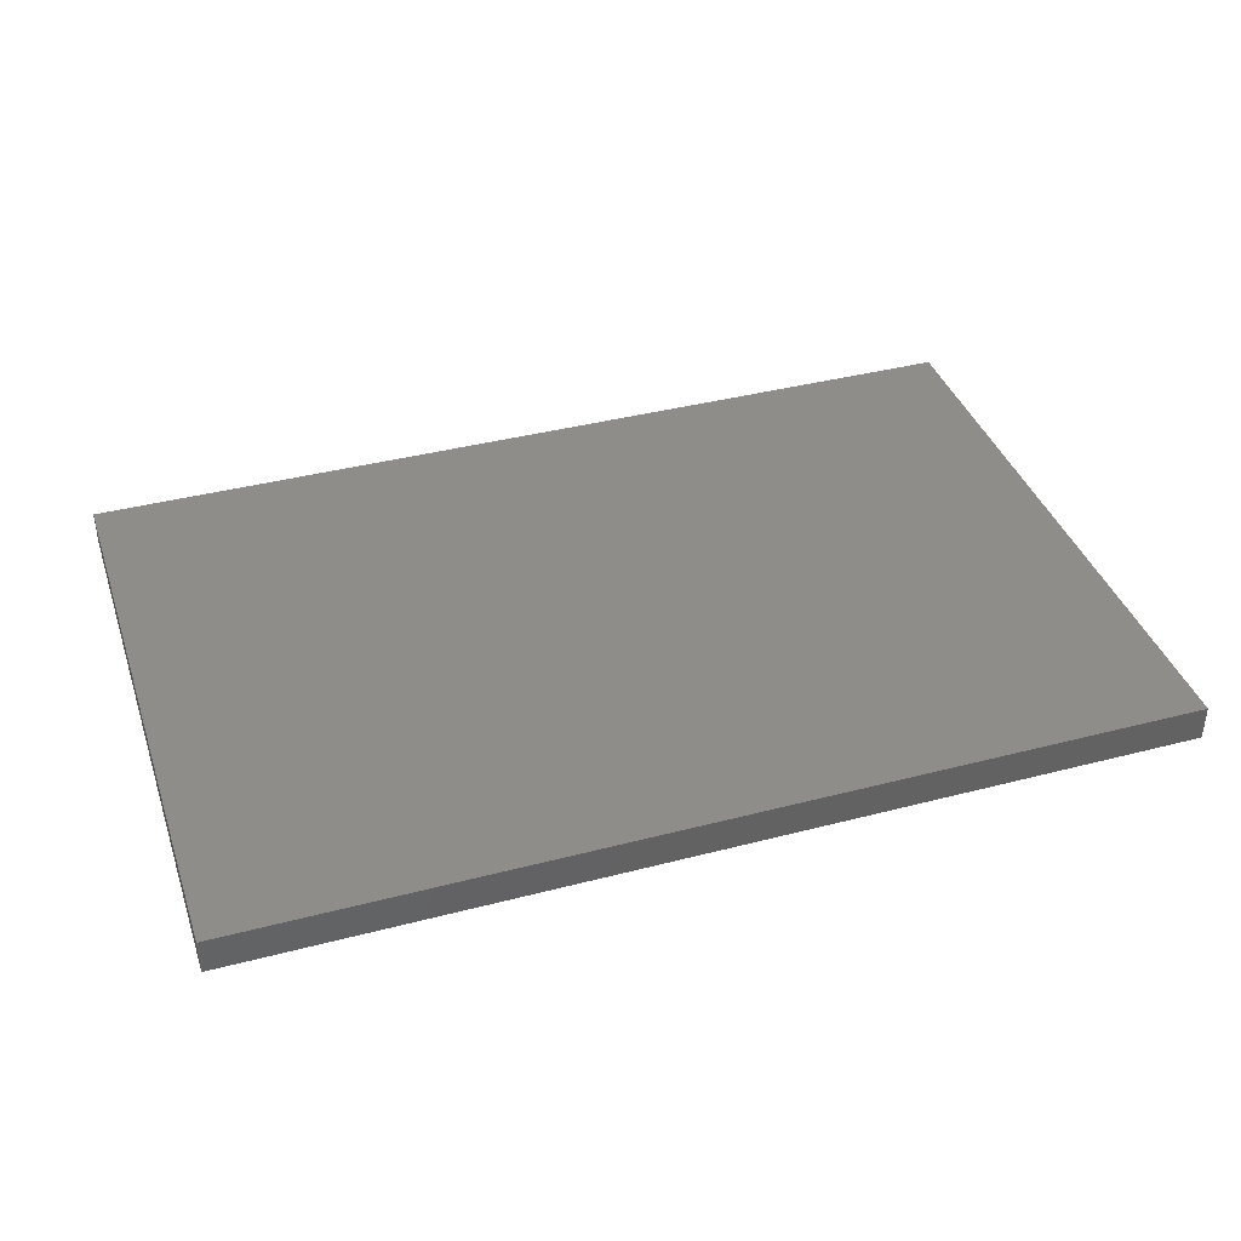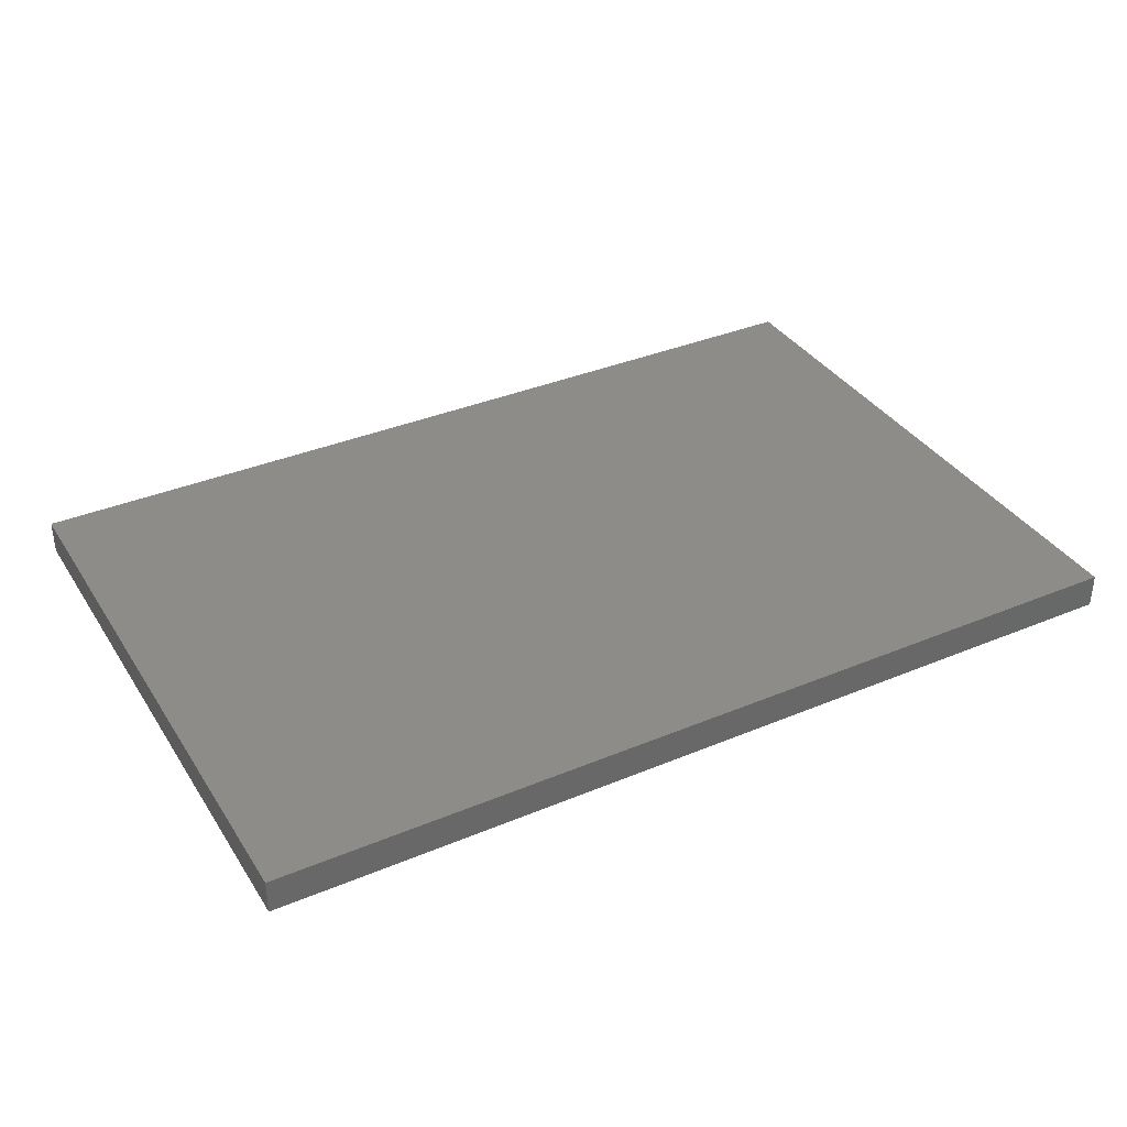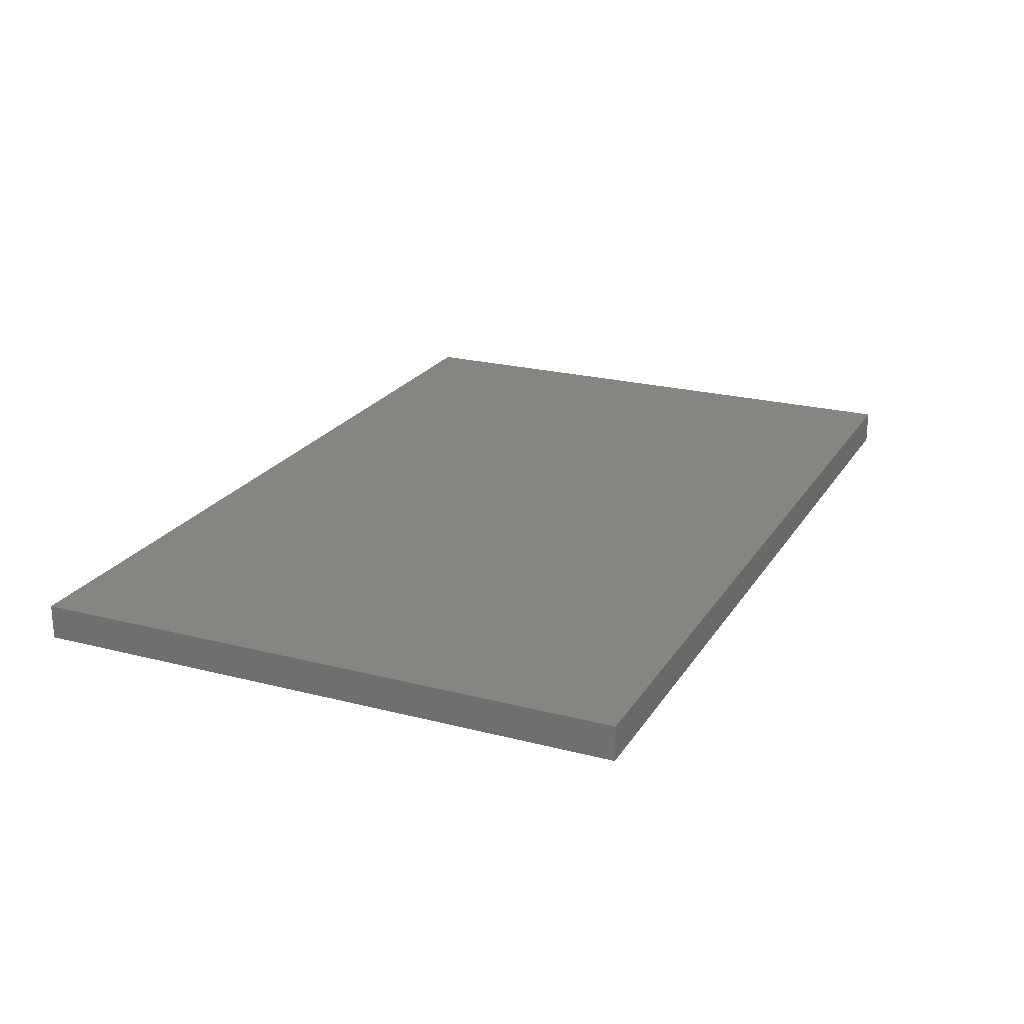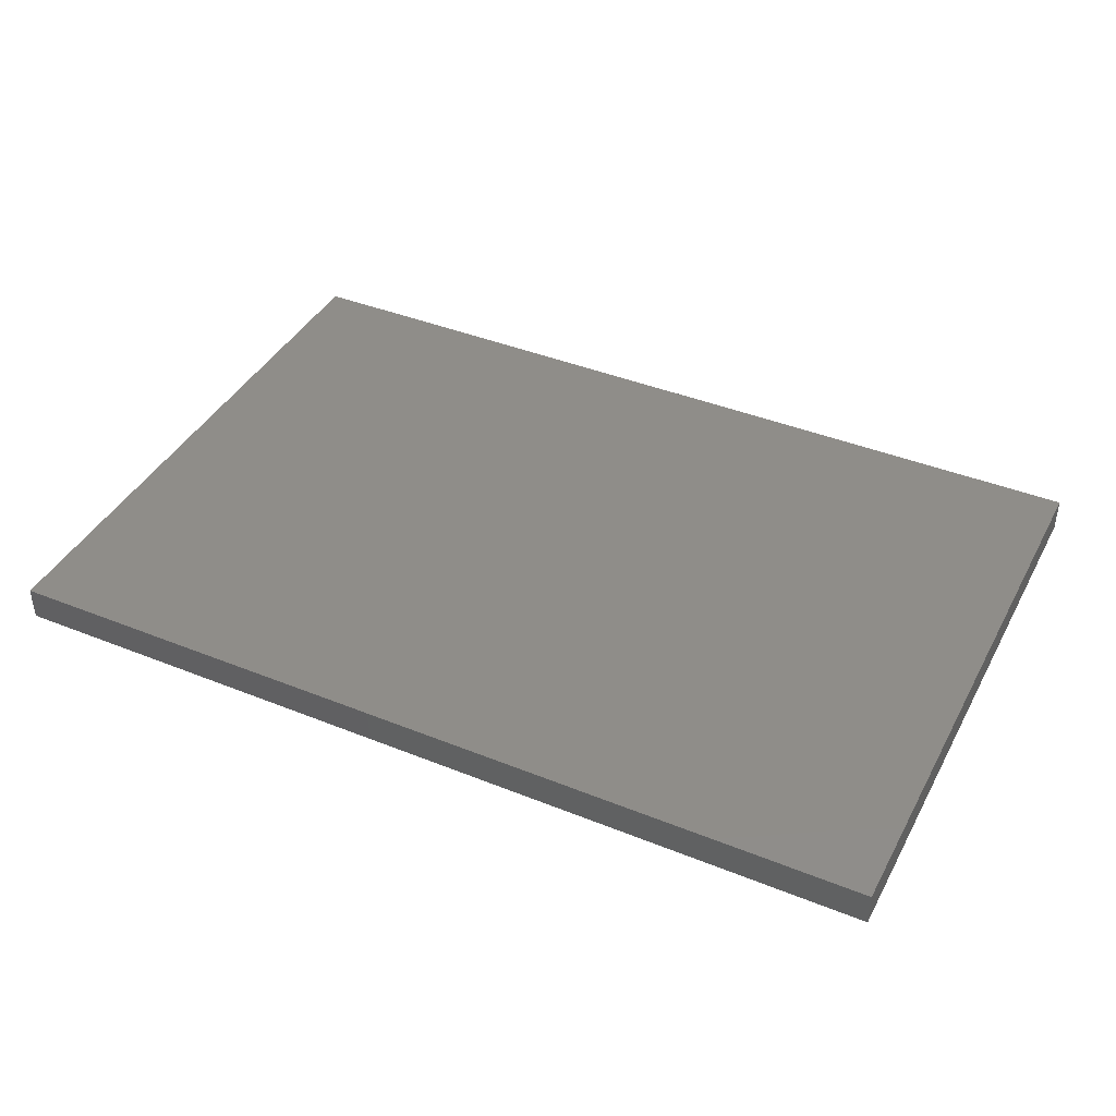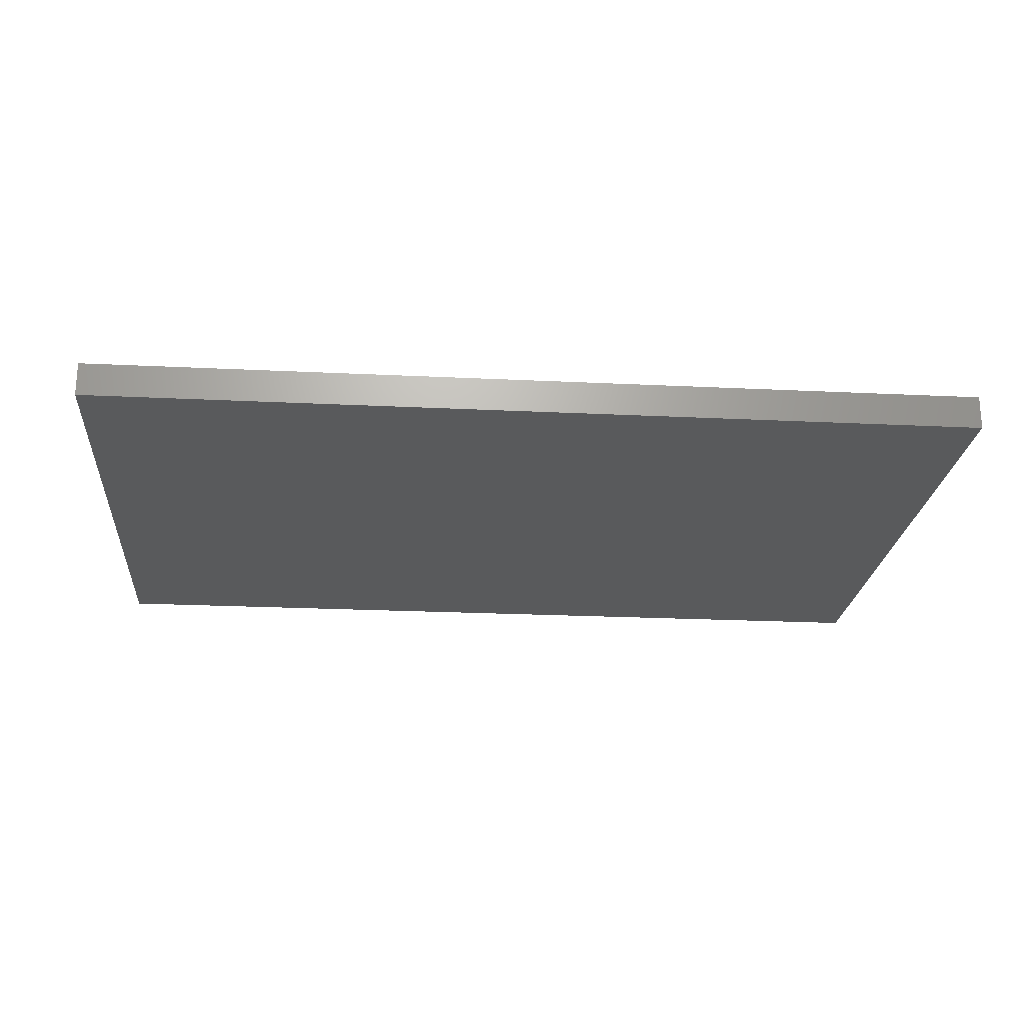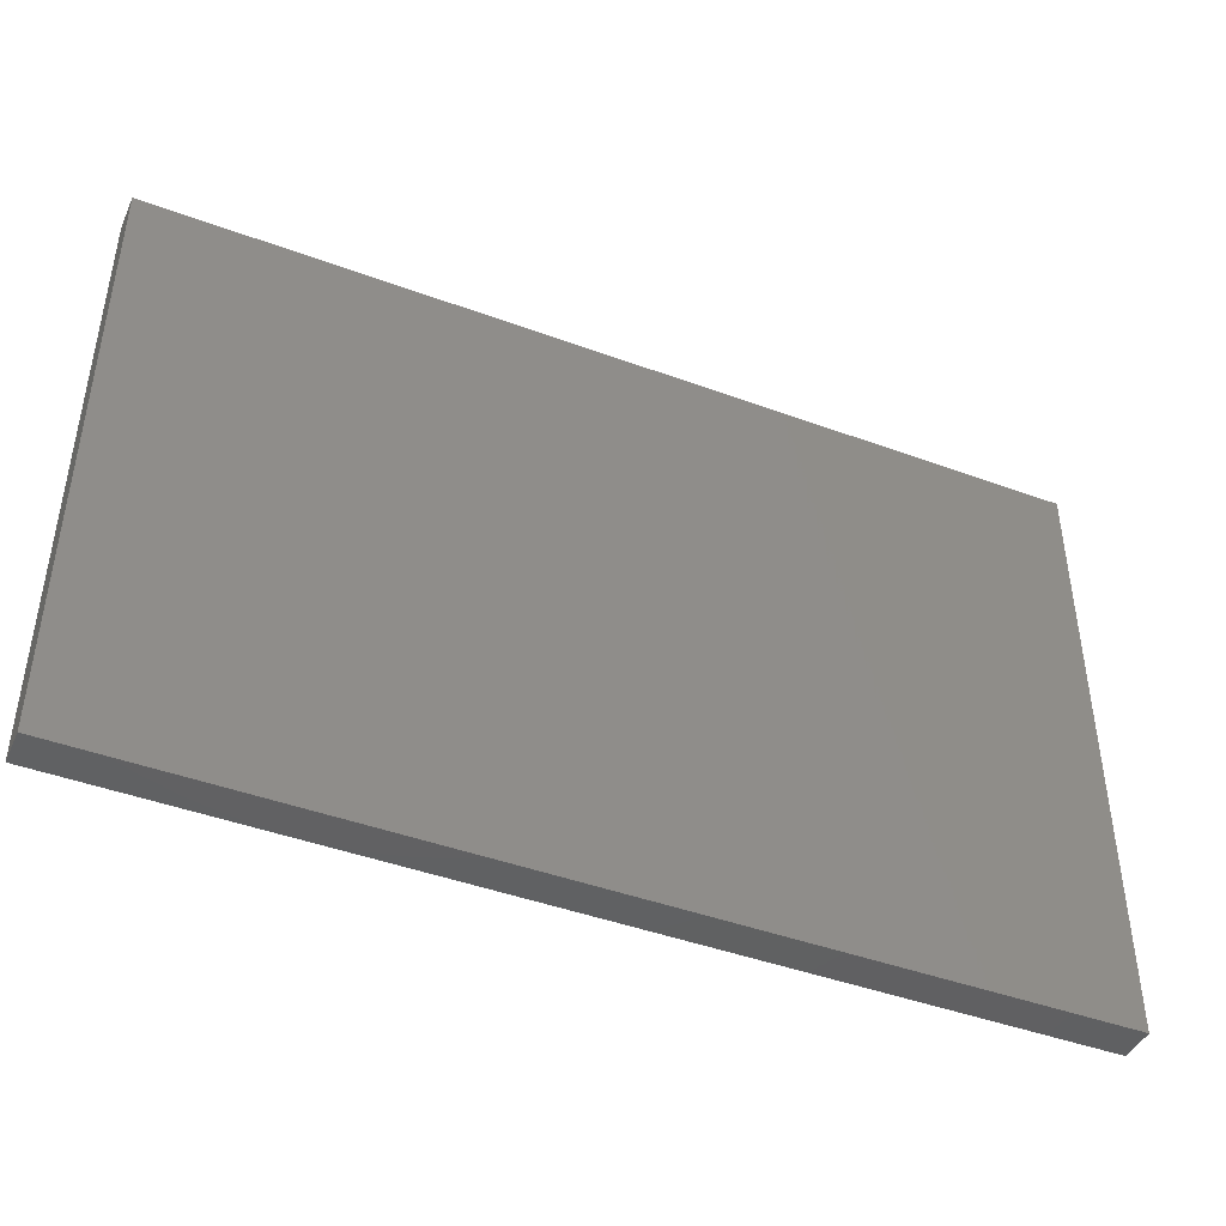
<metadata>
{"format":"stl","ext":"stl","renderer":"f3d","projection":"perspective","resolution":1024,"background":"white","views":[{"elev":39.0,"azim":-18.1,"up":"+Z"},{"elev":36.1,"azim":151.3,"up":"+Z"},{"elev":22.3,"azim":114.1,"up":"+Z"},{"elev":40.9,"azim":-153.8,"up":"+Z"},{"elev":-22.6,"azim":175.2,"up":"+Z"},{"elev":-43.9,"azim":156.6,"up":"+Y"}]}
</metadata>
<code>
# stl→obj: 8 verts, 12 faces
v 26.25 -17.5 -1
v -26.25 -17.5 -1
v -26.25 17.5 -1
v 26.25 17.5 -1
v -26.25 17.5 1
v -26.25 -17.5 1
v 26.25 -17.5 1
v 26.25 17.5 1
f 1 2 3
f 1 3 4
f 5 6 7
f 8 5 7
f 1 6 2
f 1 7 6
f 4 7 1
f 4 8 7
f 3 8 4
f 3 5 8
f 2 5 3
f 2 6 5

</code>
